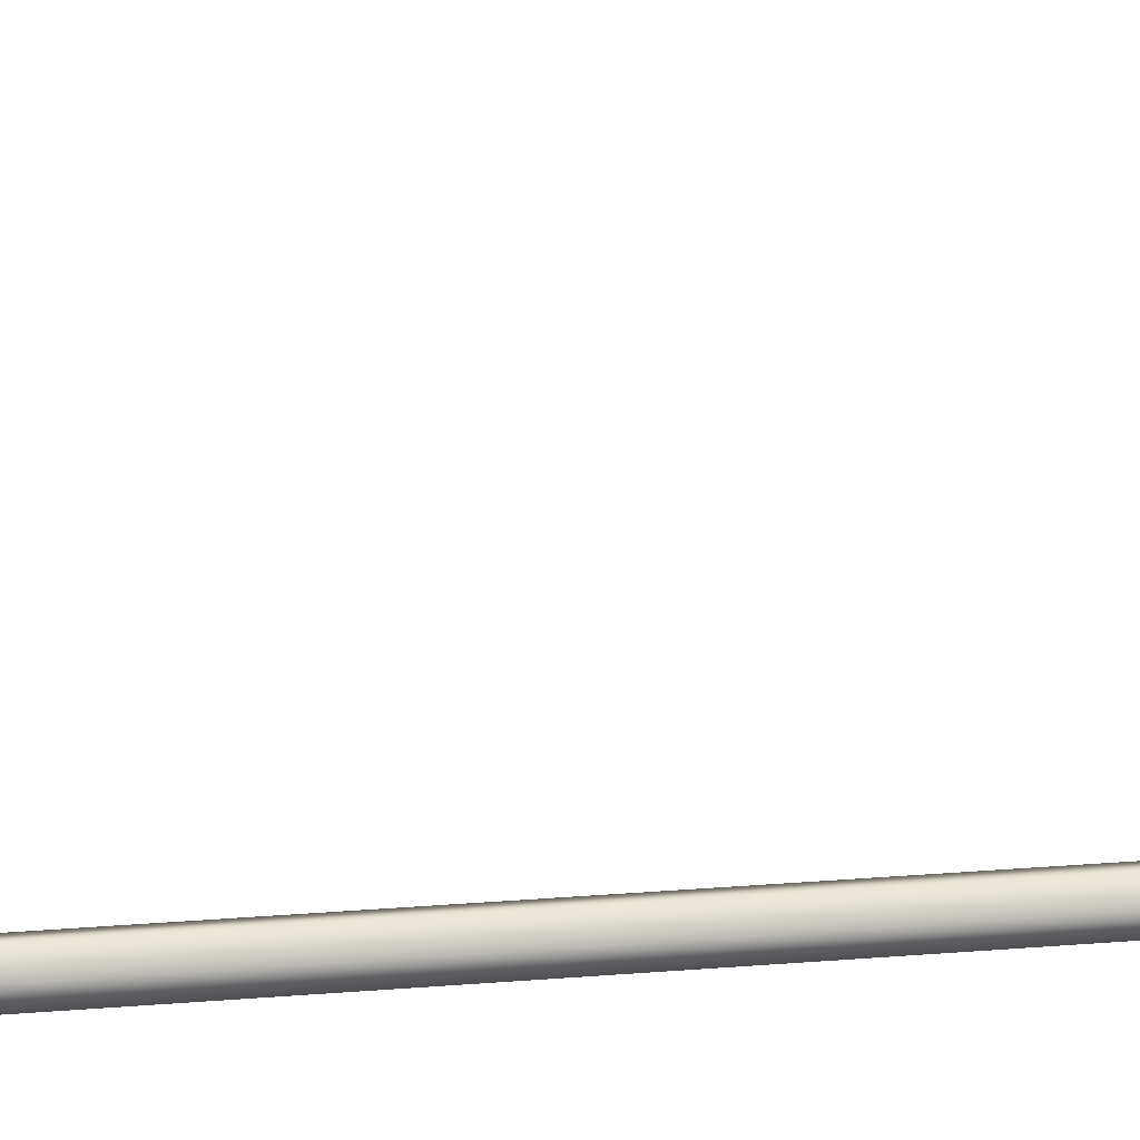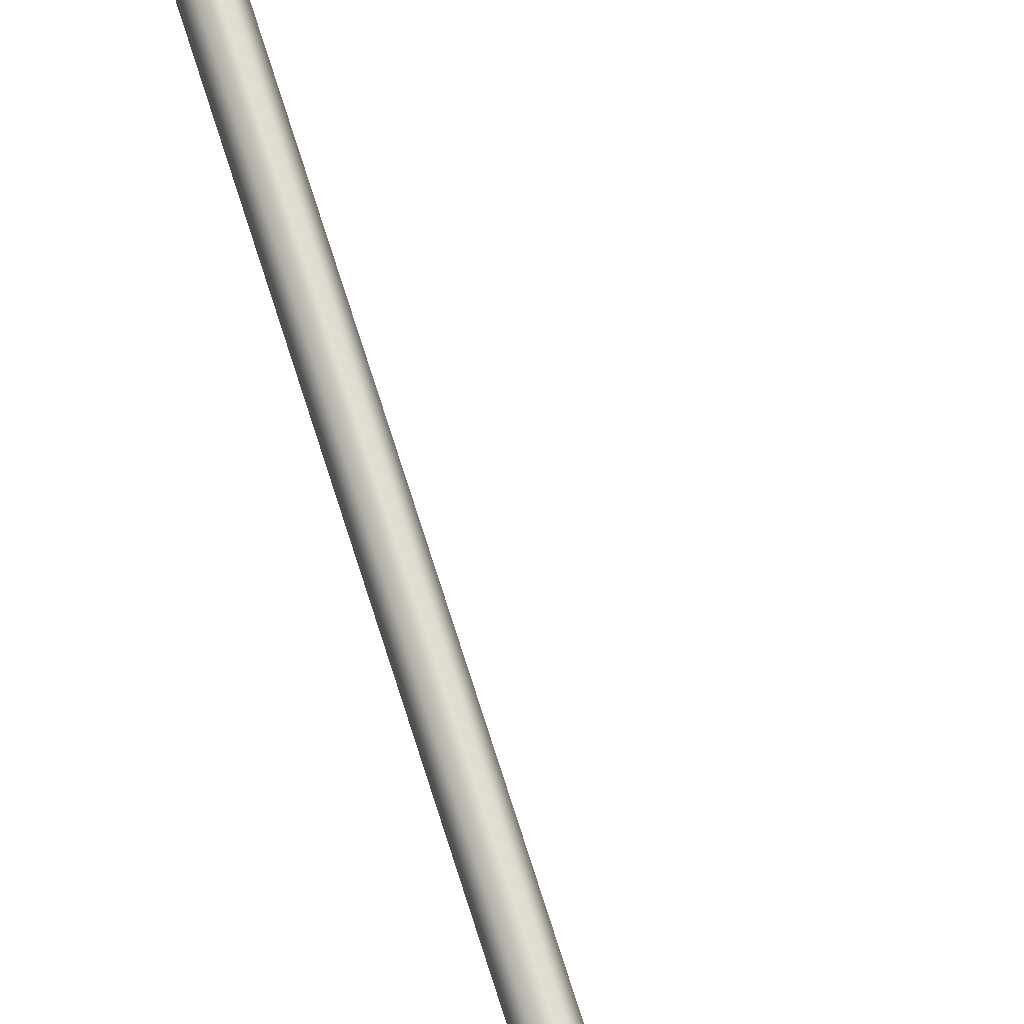
<metadata>
{"format":"obj","ext":"obj","renderer":"f3d","projection":"perspective","resolution":1024,"background":"white","views":[{"elev":11.3,"azim":-105.6,"up":"+Y"},{"elev":70.8,"azim":-17.3,"up":"+Y"}]}
</metadata>
<code>
o SD77\SD77_Tuerbuegel_HH
v 1.134 -1.477 0.01
v 1.134 -1.477 1.96
v 1.141 -1.49 1.96
v 1.141 -1.49 0.01
v 1.119 -1.477 1.96
v 1.119 -1.477 0.01
v 1.111 -1.49 1.96
v 1.111 -1.49 0.01
v 1.191 -1.435 0.0386
v 1.22 -1.447 0.039
v 1.187 -1.391 0.0381
v 1.165 -1.435 0.0381
v 1.165 -1.435 0.0192
v 1.191 -1.435 0.0146
v 1.22 -1.447 0.013
v 1.22 -1.252 0.039
v 1.187 -1.232 0.0381
v 1.22 -1.252 0.039
v 1.22 -1.252 0.013
v 1.187 -1.232 0.0192
v 1.187 -1.232 0.0381
v 1.22 -1.447 0.013
v 1.22 -1.447 0.039
v 1.134 -1.503 1.96
v 1.134 -1.503 0.01
v 1.119 -1.503 1.96
v 1.119 -1.503 0.01
v 1.191 -1.394 0.0191
v 1.182 -1.388 0.019
v 1.182 -1.234 0.0191
v 1.191 -1.24 0.0191
v 1.178 -1.385 0.0281
v 1.178 -1.234 0.0281
v 1.182 -1.388 0.0372
v 1.182 -1.234 0.0371
v 1.191 -1.394 0.0372
v 1.191 -1.24 0.0372
v 1.195 -1.398 0.0281
v 1.195 -1.24 0.0281
v 1.121 -1.49 0.019
v 1.13 -1.497 0.0191
v 1.117 -1.487 0.0281
v 1.121 -1.49 0.0372
v 1.13 -1.497 0.0372
v 1.134 -1.5 0.0281
v 1.193 -1.241 1.89
v 1.179 -1.238 1.89
v 1.185 -1.232 1.89
v 1.191 -1.234 1.89
v 1.201 -1.243 1.9
v 1.197 -1.229 1.9
v 1.183 -1.225 1.9
v 1.172 -1.236 1.9
v 1.188 -1.246 1.89
v 1.181 -1.245 1.89
v 1.176 -1.25 1.9
v 1.19 -1.254 1.9
v 1.174 -1.265 1.887
v 1.184 -1.268 1.887
v 1.171 -1.316 1.887
v 1.161 -1.314 1.887
v 1.178 -1.243 1.906
v 1.182 -1.244 1.912
v 1.188 -1.245 1.912
v 1.192 -1.247 1.906
v 1.186 -1.269 1.906
v 1.192 -1.247 1.906
v 1.188 -1.245 1.912
v 1.182 -1.268 1.912
v 1.182 -1.244 1.912
v 1.176 -1.266 1.912
v 1.178 -1.243 1.906
v 1.172 -1.265 1.906
v 1.188 -1.246 1.9
v 1.182 -1.244 1.9
v 1.182 -1.268 1.9
v 1.188 -1.246 1.9
v 1.182 -1.244 1.9
v 1.176 -1.266 1.9
v 1.169 -1.264 1.906
v 1.174 -1.265 1.915
v 1.184 -1.268 1.915
v 1.189 -1.269 1.906
v 1.184 -1.268 1.897
v 1.174 -1.265 1.897
v 1.171 -1.316 1.897
v 1.161 -1.314 1.897
v 1.133 -1.489 1.897
v 1.138 -1.49 1.906
v 1.123 -1.486 1.897
v 1.118 -1.485 1.906
v 1.133 -1.489 1.915
v 1.123 -1.486 1.915
v 1.197 -1.229 1.92
v 1.183 -1.225 1.92
v 1.172 -1.236 1.92
v 1.176 -1.25 1.92
v 1.19 -1.254 1.92
v 1.201 -1.243 1.92
f 1 2 3
f 1 3 4
f 5 6 7
f 6 8 7
f 2 1 6
f 2 6 5
f 9 10 11
f 12 9 11
f 9 12 13
f 9 13 14
f 10 9 14
f 10 14 15
f 16 17 11
f 16 11 10
f 18 19 20
f 18 20 21
f 22 19 18
f 22 18 23
f 24 25 4
f 24 4 3
f 26 27 25
f 26 25 24
f 7 8 27
f 7 27 26
f 28 29 30
f 28 30 31
f 29 32 33
f 29 33 30
f 32 34 35
f 32 35 33
f 34 36 37
f 34 37 35
f 36 38 39
f 36 39 37
f 38 28 31
f 38 31 39
f 40 29 28
f 40 28 41
f 42 32 29
f 42 29 40
f 43 34 32
f 43 32 42
f 44 36 34
f 44 34 43
f 45 38 36
f 45 36 44
f 45 41 28
f 45 28 38
f 46 47 48
f 46 48 49
f 50 46 49
f 50 49 51
f 51 49 48
f 51 48 52
f 52 48 47
f 52 47 53
f 46 54 55
f 46 55 47
f 53 47 55
f 53 55 56
f 56 55 54
f 56 54 57
f 57 54 46
f 57 46 50
f 58 59 60
f 58 60 61
f 62 63 64
f 62 64 65
f 66 67 68
f 66 68 69
f 69 68 70
f 69 70 71
f 71 70 72
f 71 72 73
f 74 75 62
f 74 62 65
f 76 77 67
f 76 67 66
f 73 72 78
f 73 78 79
f 79 78 77
f 79 77 76
f 80 81 82
f 80 82 83
f 84 85 80
f 84 80 83
f 84 59 58
f 84 58 85
f 86 87 61
f 86 61 60
f 84 86 60
f 84 60 59
f 87 85 58
f 87 58 61
f 86 84 83
f 88 86 89
f 86 83 89
f 87 90 91
f 85 87 80
f 87 91 80
f 86 88 90
f 86 90 87
f 82 92 89
f 82 89 83
f 81 93 92
f 81 92 82
f 80 91 93
f 80 93 81
f 94 51 52
f 94 52 95
f 95 52 53
f 95 53 96
f 96 53 56
f 96 56 97
f 97 56 57
f 97 57 98
f 98 57 50
f 98 50 99
f 99 50 51
f 99 51 94

</code>
